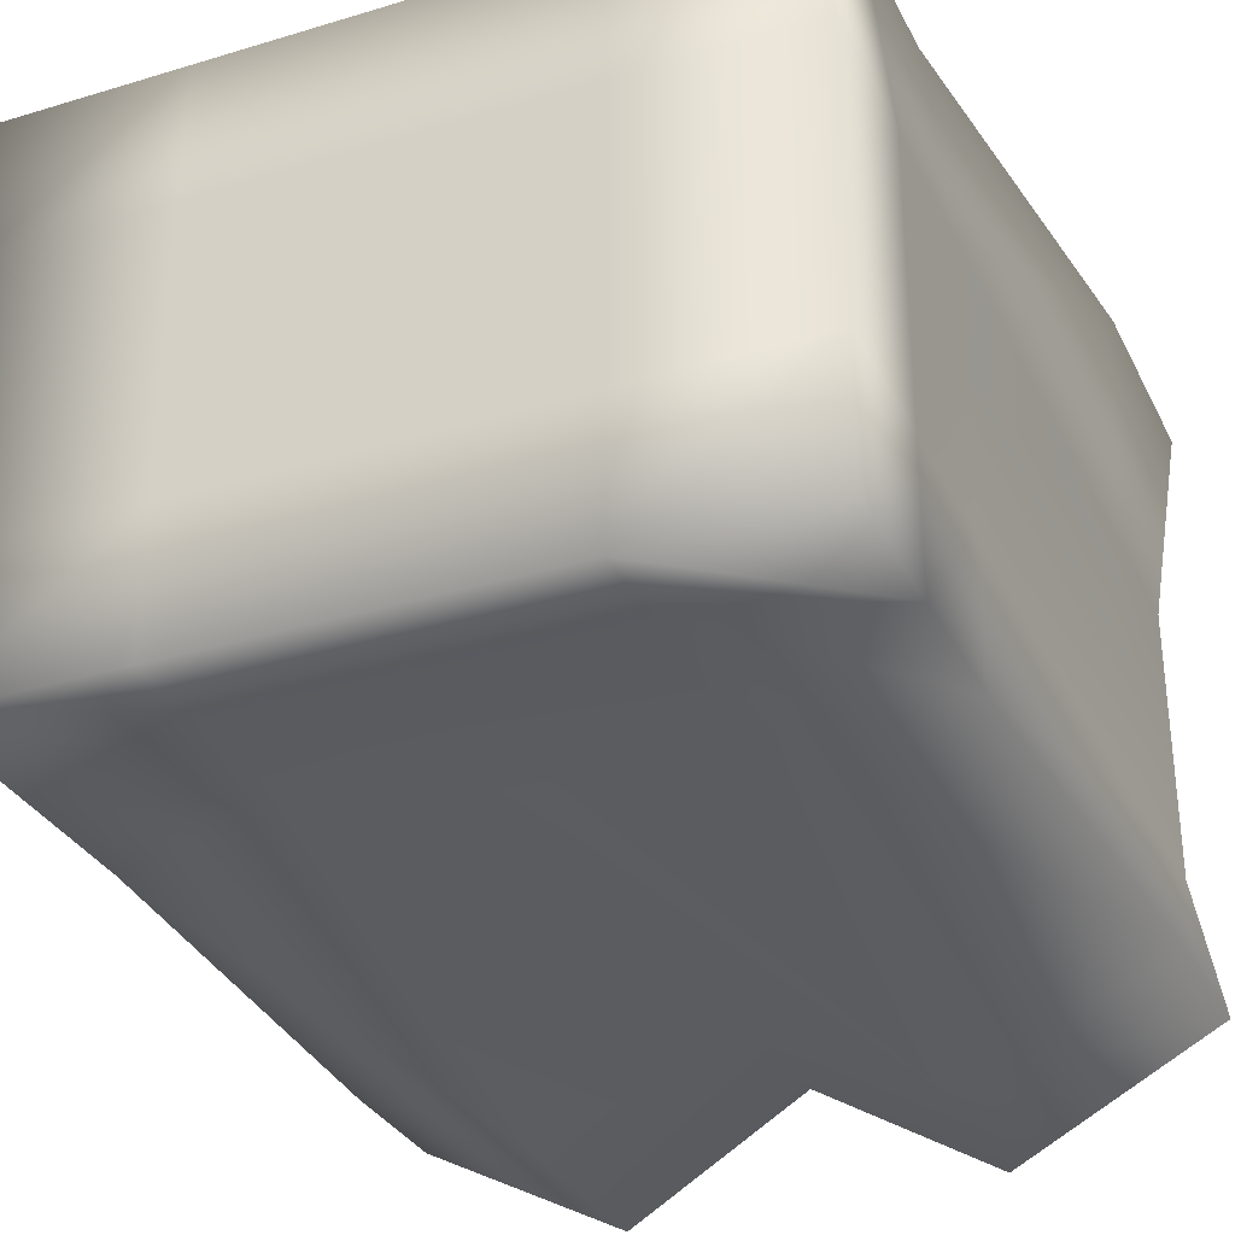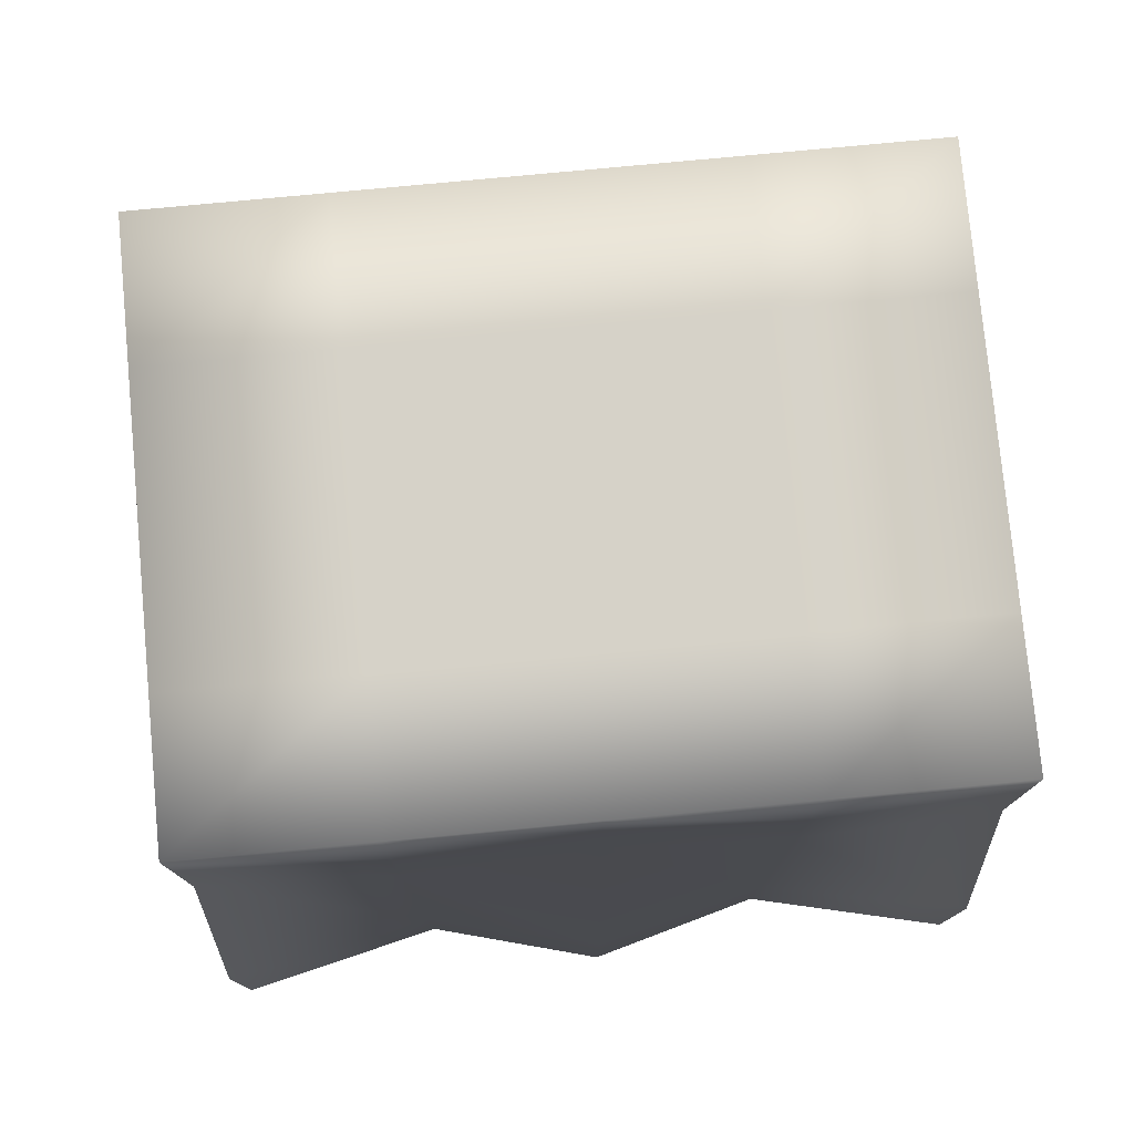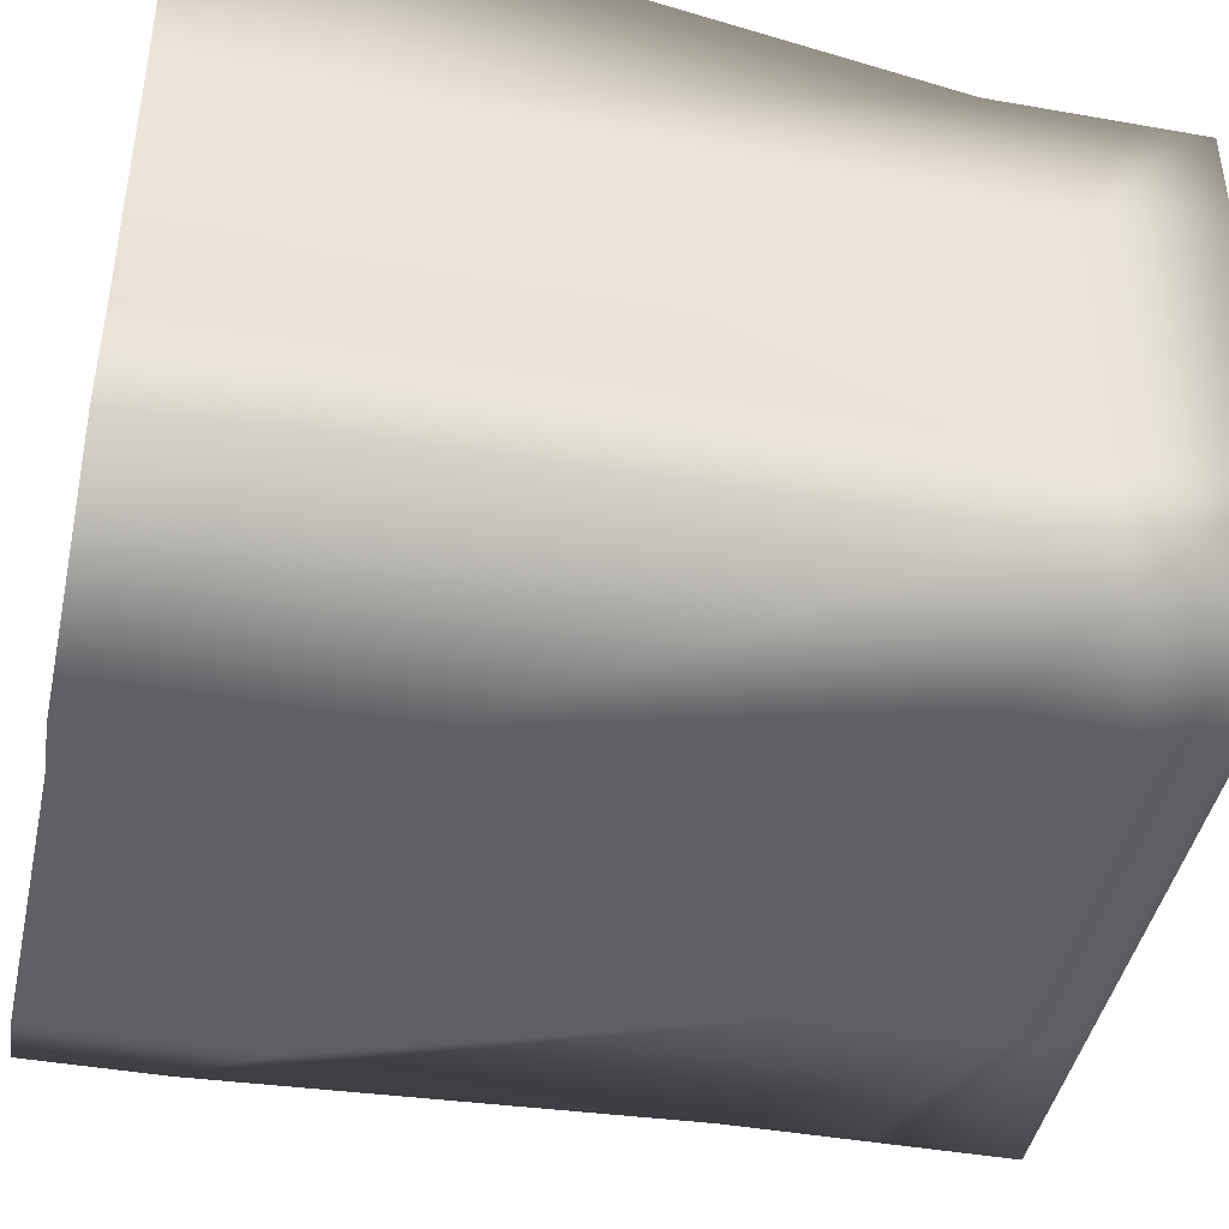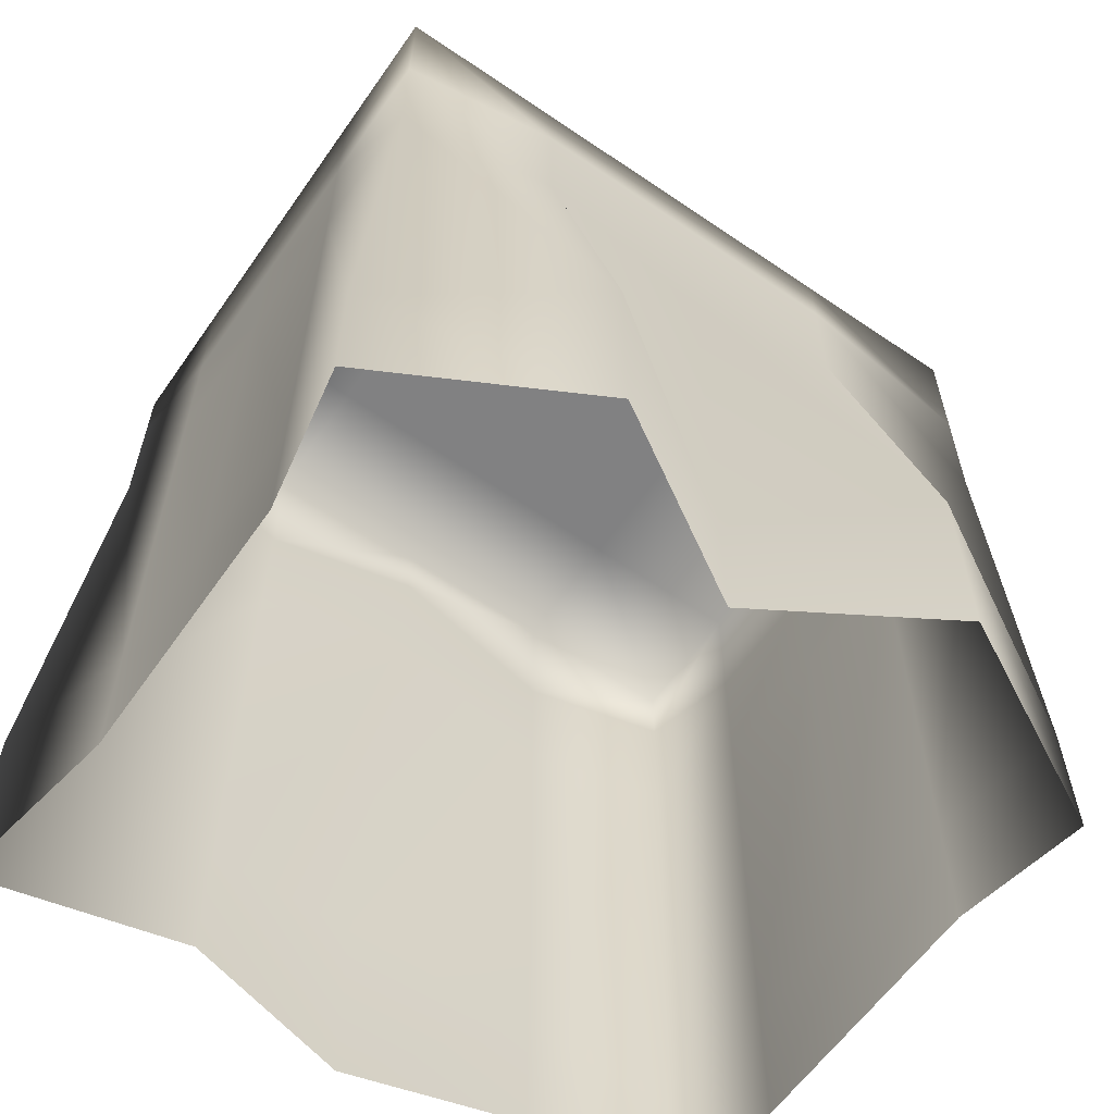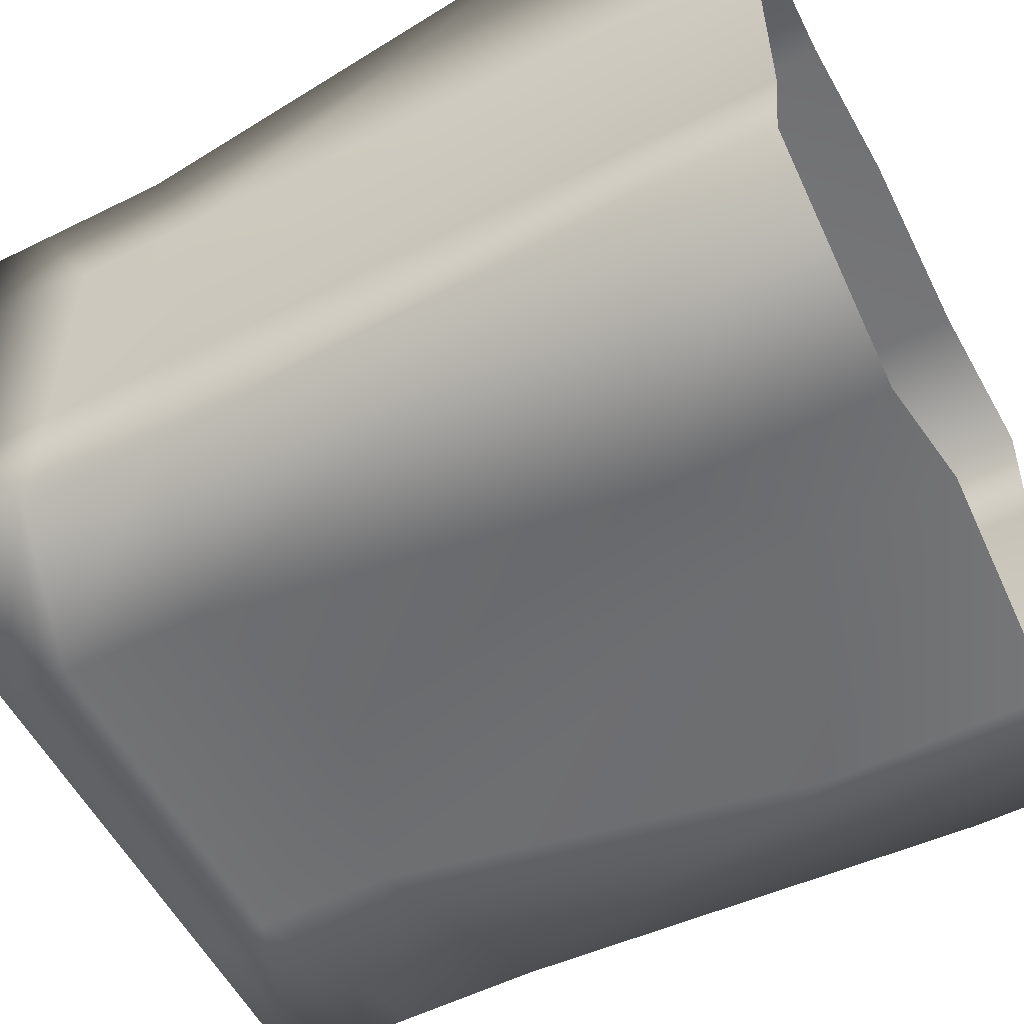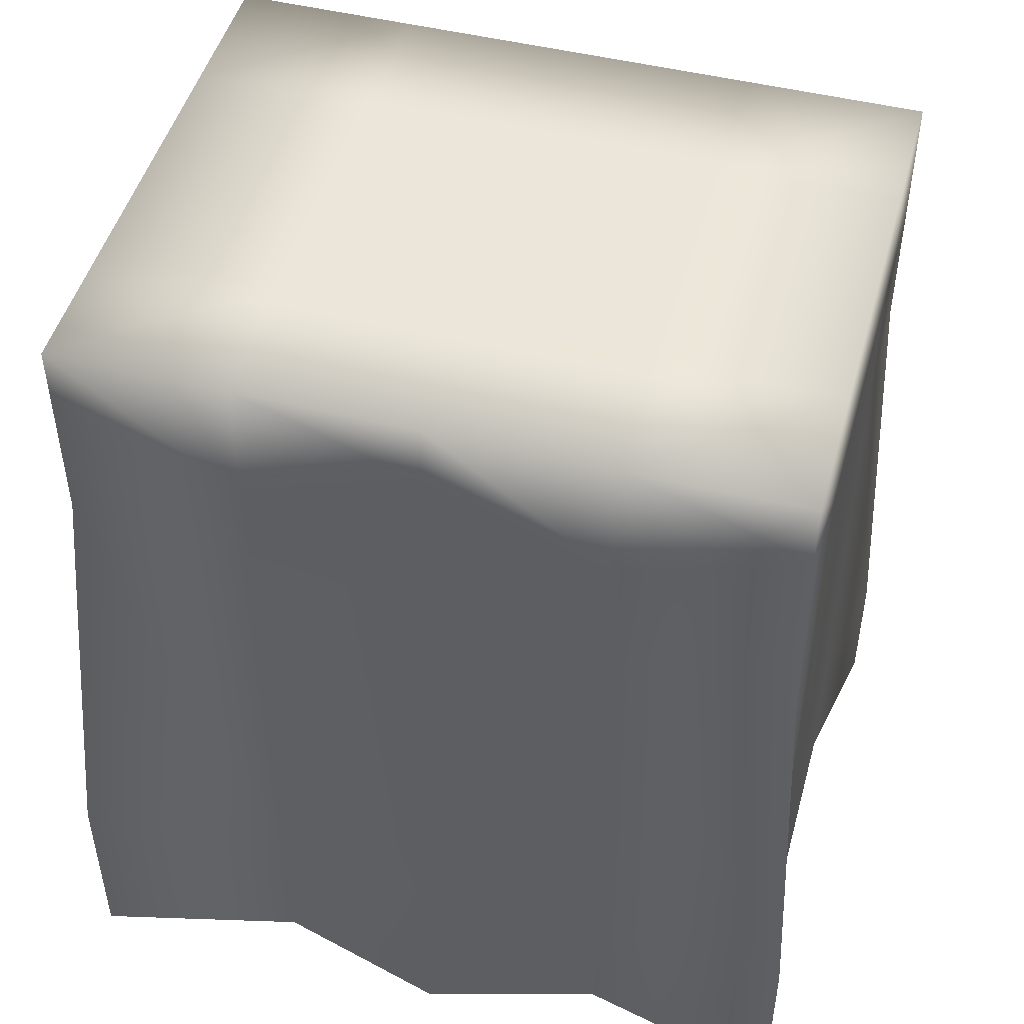
<metadata>
{"format":"obj","ext":"obj","renderer":"f3d","projection":"perspective","resolution":1024,"background":"white","views":[{"elev":-31.7,"azim":-156.9,"up":"+Z"},{"elev":77.8,"azim":-5.4,"up":"+Y"},{"elev":-43.2,"azim":78.2,"up":"+Z"},{"elev":-60.5,"azim":145.1,"up":"+Y"},{"elev":-55.8,"azim":-62.5,"up":"+Z"},{"elev":48.5,"azim":15.4,"up":"+Y"}]}
</metadata>
<code>
o water2
v 272.9 -73.56 37.66
v 276.4 28.84 32
v 273.4 -73.56 -32
v 276.4 28.84 -32
v 362.8 -73.56 37.66
v 359.3 28.84 32
v 362.3 -73.56 -32
v 359.3 28.84 -32
v 276.4 -73.56 0
v 276.4 4.932 32
v 276.4 28.84 0
v 276.4 -3.16 -32
v 317.9 -73.56 -32
v 317.9 28.84 -32
v 359.3 -3.16 -32
v 359.3 -73.56 0
v 359.3 28.84 0
v 359.3 4.932 32
v 317.9 -73.56 37.66
v 317.9 28.84 32
v 317.9 28.84 0
v 317.9 4.932 32
v 359.3 -3.16 0
v 317.9 -3.16 -32
v 276.4 -3.16 0
v 276.4 -73.56 16
v 276.4 20.93 32
v 276.4 28.84 -16
v 273.4 -57.56 -32
v 297.1 -73.56 -44.51
v 338.6 28.84 -32
v 362.3 -57.56 -32
v 359.3 -73.56 -16
v 359.3 28.84 16
v 362.8 -49.47 37.66
v 338.6 -73.56 32
v 297.1 28.84 32
v 276.4 -73.56 -16
v 272.9 -49.47 37.66
v 276.4 28.84 16
v 276.4 12.84 -32
v 338.6 -73.56 -44.51
v 297.1 28.84 -32
v 359.3 12.84 -32
v 359.3 -73.56 16
v 359.3 28.84 -16
v 359.3 20.93 32
v 297.1 -73.56 32
v 338.6 28.84 32
v 317.9 28.84 16
v 317.9 28.84 -16
v 338.6 28.84 0
v 297.1 28.84 0
v 297.1 -3.16 32
v 338.6 -3.16 32
v 317.9 -49.47 37.66
v 317.9 20.93 32
v 359.3 -3.16 16
v 359.3 -3.16 -16
v 359.3 -57.56 0
v 359.3 12.84 0
v 338.6 4.932 -32
v 297.1 4.932 -32
v 317.9 -57.56 -32
v 317.9 20.93 -32
v 276.4 -3.16 -16
v 276.4 -3.16 16
v 276.4 -57.56 0
v 276.4 12.84 0
v 276.4 12.84 16
v 276.4 -57.56 16
v 276.4 -57.56 -16
v 297.1 20.93 -32
v 297.1 -49.47 -44.51
v 338.6 -49.47 -44.51
v 359.3 12.84 -16
v 359.3 -57.56 -16
v 359.3 -57.56 16
v 338.6 12.84 32
v 338.6 -57.56 32
v 297.1 -57.56 32
v 297.1 28.84 -16
v 338.6 28.84 -16
v 297.1 28.84 16
v 338.6 28.84 16
v 297.1 12.84 32
v 359.3 12.84 16
v 338.6 20.93 -32
v 276.4 12.84 -16
f 89 28 4 41
f 88 31 8 44
f 87 34 6 47
f 86 37 2 27
f 85 50 20 49
f 84 40 2 37
f 83 51 21 52
f 82 28 11 53
f 81 54 10 39
f 80 55 22 56
f 79 49 20 57
f 78 58 18 35
f 77 59 23 60
f 76 46 17 61
f 75 62 15 32
f 74 63 24 64
f 73 43 14 65
f 72 66 12 29
f 71 67 25 68
f 70 40 11 69
f 67 70 69 25
f 10 27 70 67
f 27 2 40 70
f 26 71 68 9
f 1 39 71 26
f 39 10 67 71
f 38 72 29 3
f 9 68 72 38
f 68 25 66 72
f 63 73 65 24
f 12 41 73 63
f 41 4 43 73
f 30 74 64 13
f 3 29 74 30
f 29 12 63 74
f 42 75 32 7
f 13 64 75 42
f 64 24 62 75
f 59 76 61 23
f 15 44 76 59
f 44 8 46 76
f 33 77 60 16
f 7 32 77 33
f 32 15 59 77
f 45 78 35 5
f 16 60 78 45
f 60 23 58 78
f 55 79 57 22
f 18 47 79 55
f 47 6 49 79
f 36 80 56 19
f 5 35 80 36
f 35 18 55 80
f 48 81 39 1
f 19 56 81 48
f 56 22 54 81
f 51 82 53 21
f 14 43 82 51
f 43 4 28 82
f 46 83 52 17
f 8 31 83 46
f 31 14 51 83
f 50 84 37 20
f 21 53 84 50
f 53 11 40 84
f 34 85 49 6
f 17 52 85 34
f 52 21 50 85
f 54 86 27 10
f 22 57 86 54
f 57 20 37 86
f 58 87 47 18
f 23 61 87 58
f 61 17 34 87
f 62 88 44 15
f 24 65 88 62
f 65 14 31 88
f 66 89 41 12
f 25 69 89 66
f 69 11 28 89

</code>
